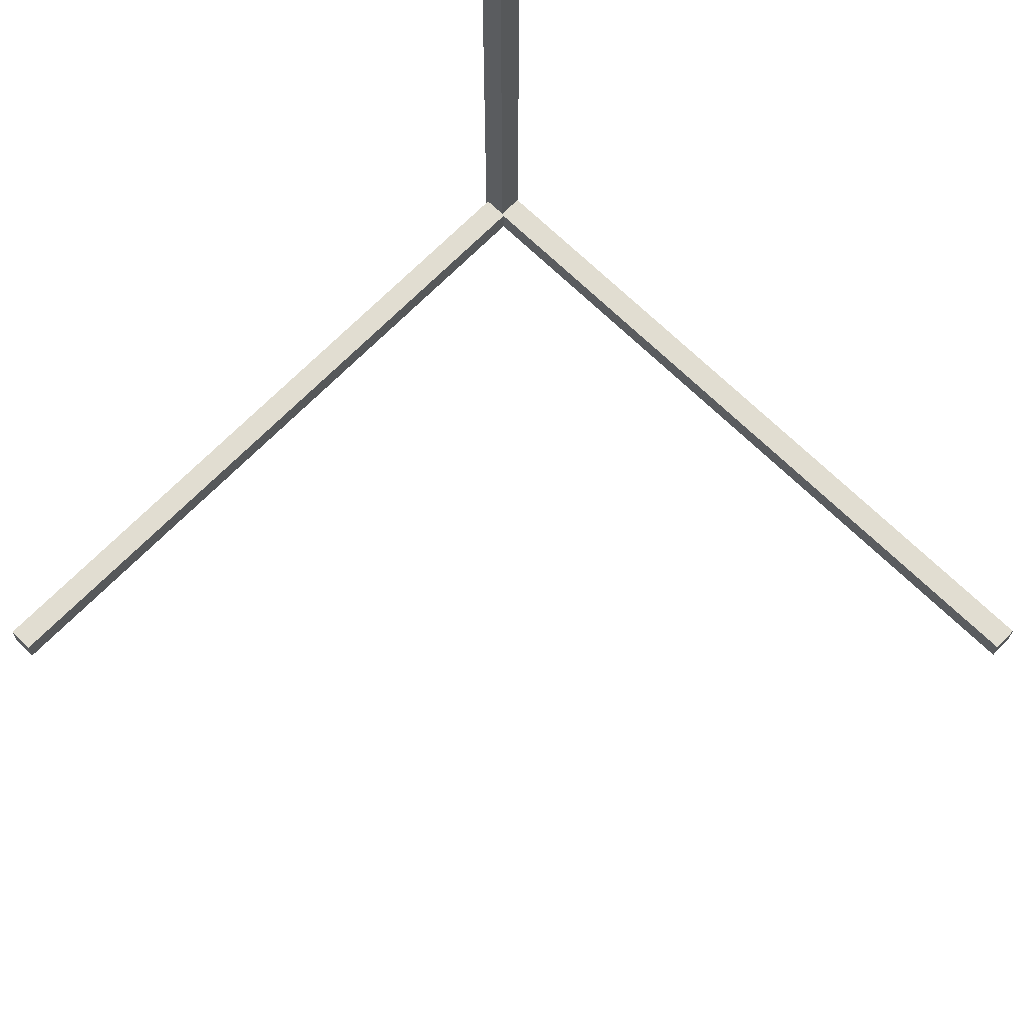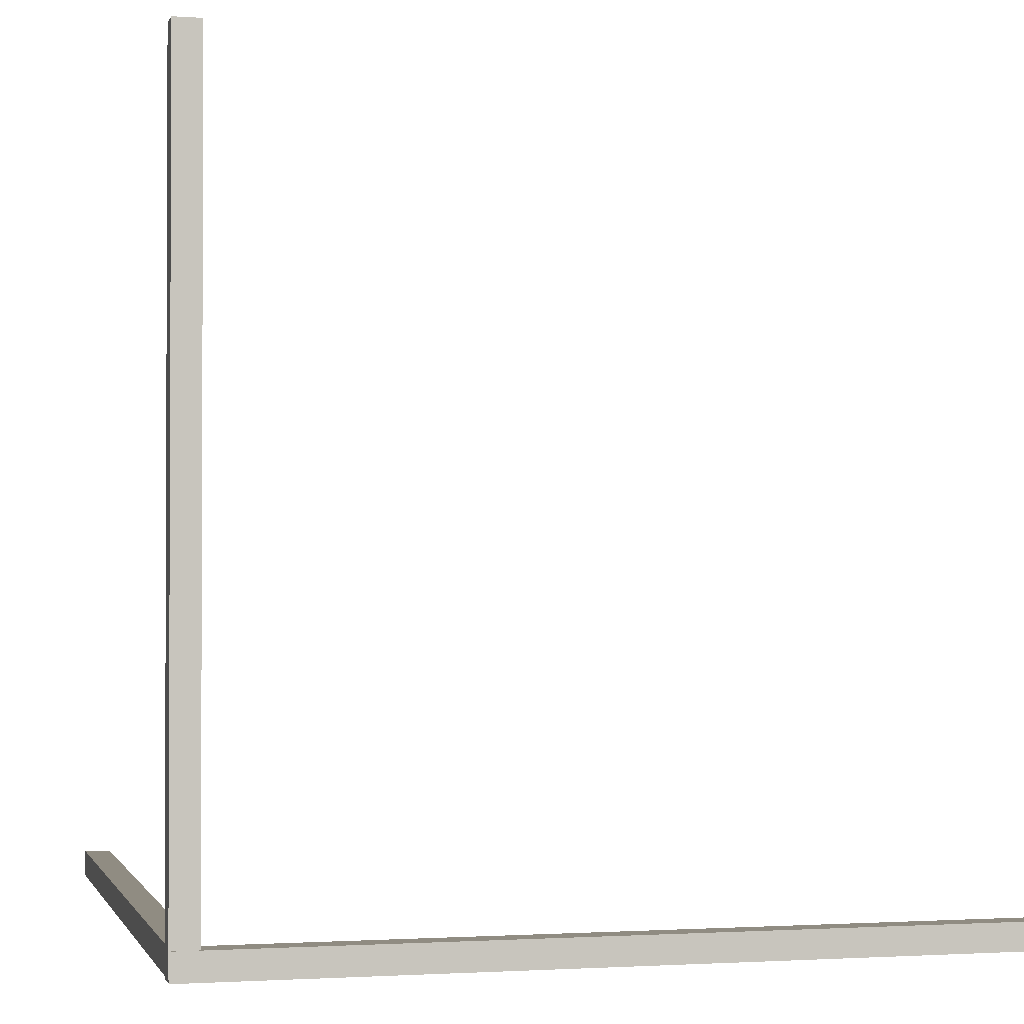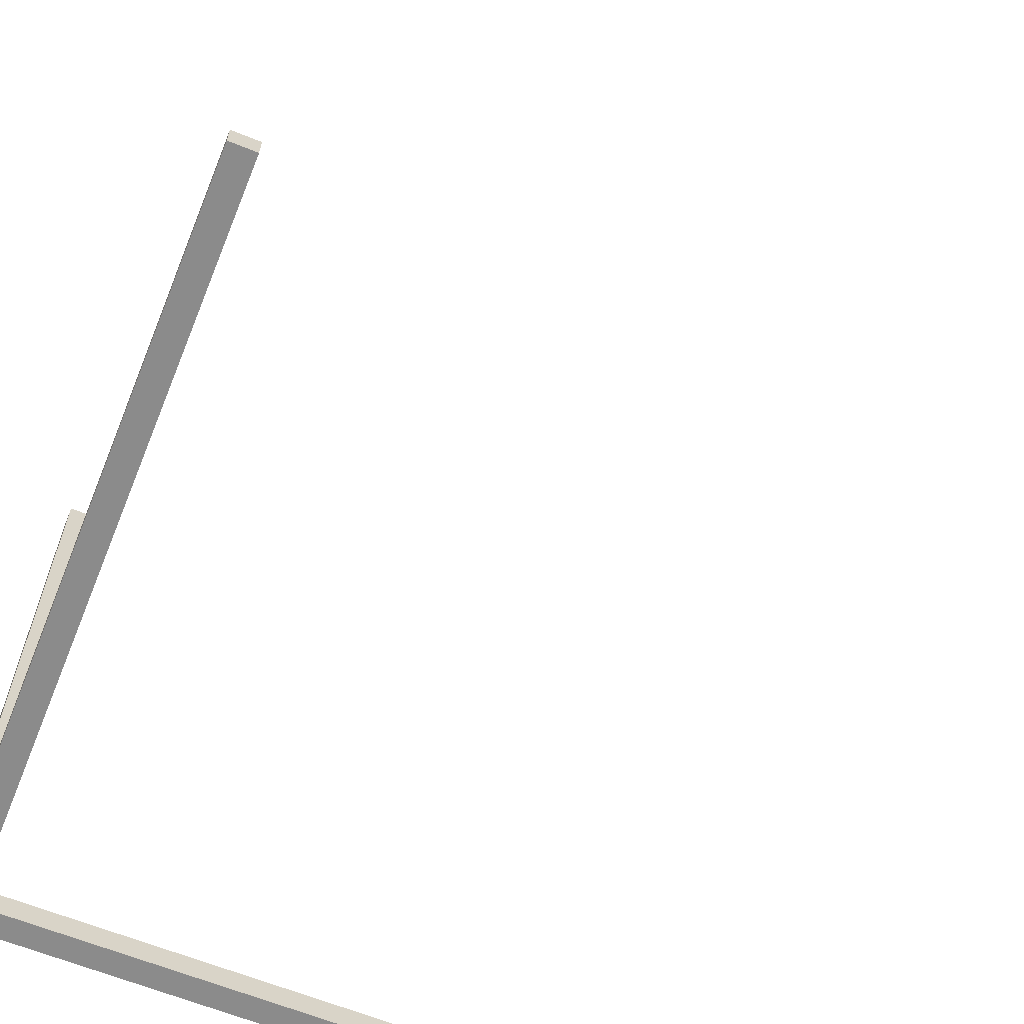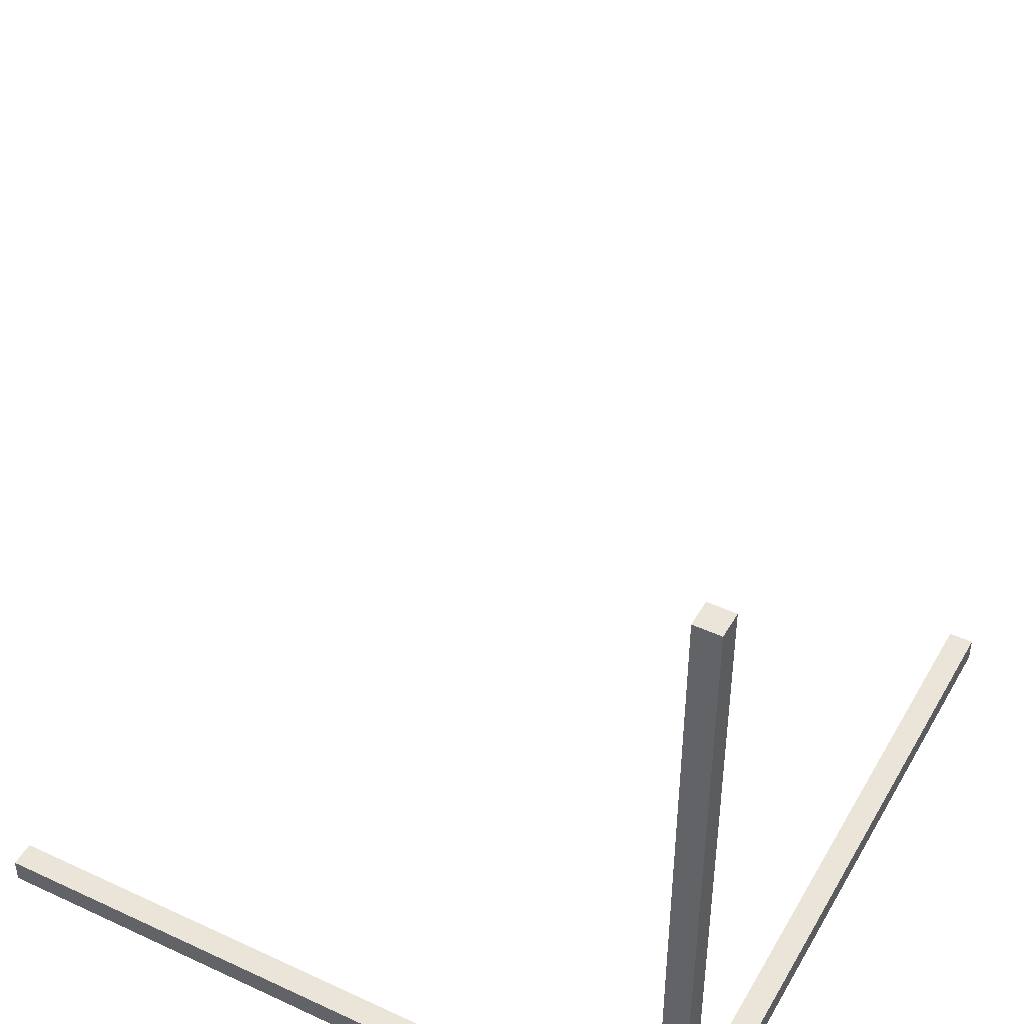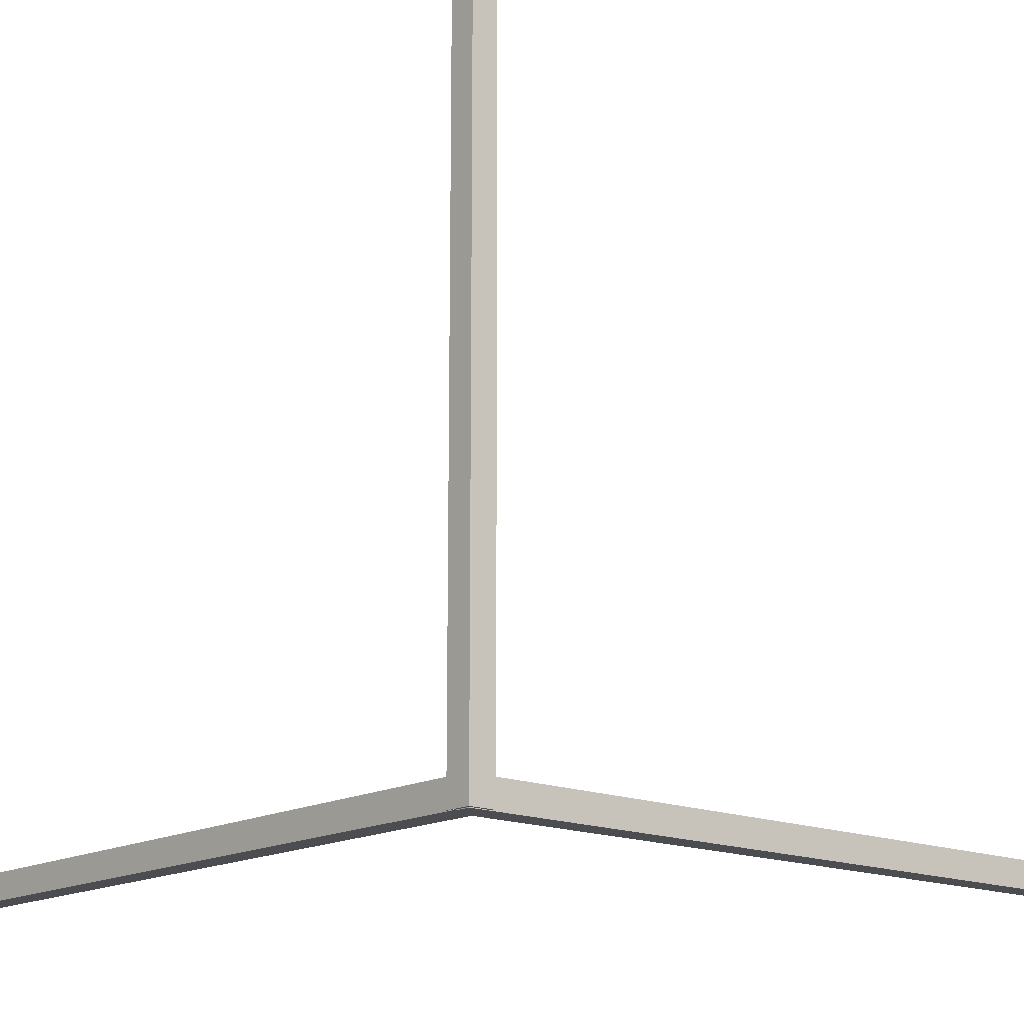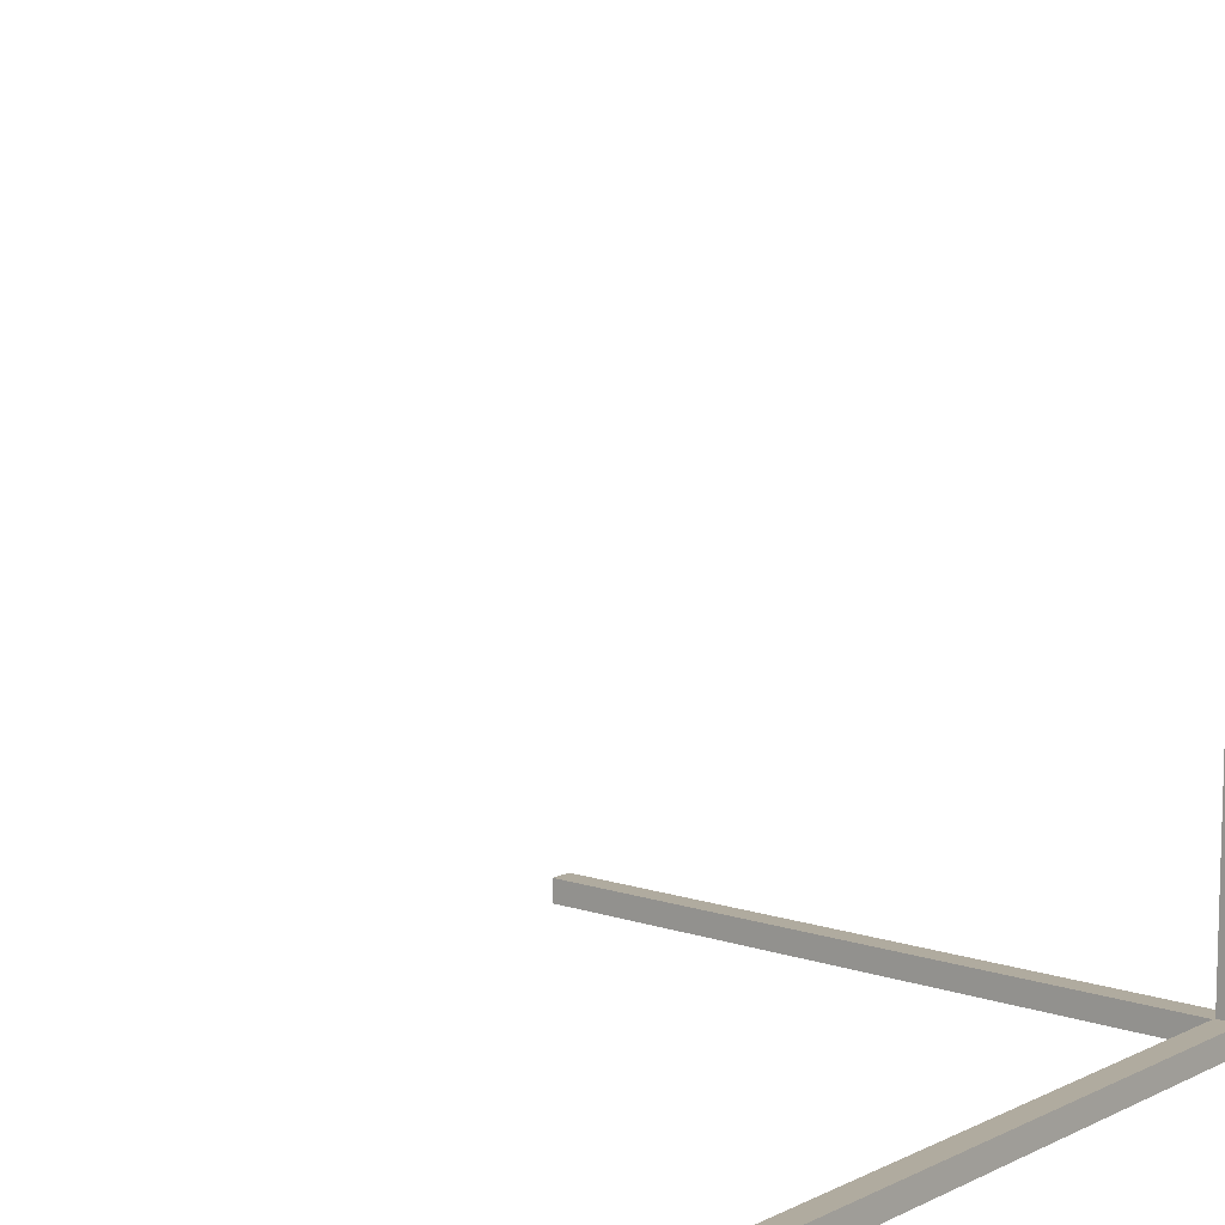
<metadata>
{"format":"obj","ext":"obj","renderer":"f3d","projection":"perspective","resolution":1024,"background":"white","views":[{"elev":68.7,"azim":-45.6,"up":"+Y"},{"elev":-1.4,"azim":75.8,"up":"+Z"},{"elev":-63.8,"azim":-112.1,"up":"+Y"},{"elev":45.3,"azim":28.2,"up":"+Z"},{"elev":-16.1,"azim":138.9,"up":"+Y"},{"elev":9.7,"azim":40.1,"up":"+Y"}]}
</metadata>
<code>
o Cube 2
v -0.01517 -0.01566 0.005982
v 0.01758 -0.01566 0.005982
v 0.01758 -0.01566 -0.02677
v -0.01517 -0.01566 -0.02677
v -0.01517 0.9437 -0.02677
v 0.01758 0.9437 -0.02677
v 0.01758 0.9437 0.005982
v -0.01517 0.9437 0.005982
v -0.01517 0.9437 0.005982
v 0.01758 0.9437 0.005982
v 0.01758 -0.01566 0.005982
v -0.01517 -0.01566 0.005982
v -0.01517 -0.01566 -0.02677
v 0.01758 -0.01566 -0.02677
v 0.01758 0.9437 -0.02677
v -0.01517 0.9437 -0.02677
v 0.01758 -0.01566 0.005982
v 0.01758 0.9437 0.005982
v 0.01758 0.9437 -0.02677
v 0.01758 -0.01566 -0.02677
v -0.01517 -0.01566 -0.02677
v -0.01517 0.9437 -0.02677
v -0.01517 0.9437 0.005982
v -0.01517 -0.01566 0.005982
f 3 2 1
f 3 1 4
f 7 6 5
f 7 5 8
f 11 10 9
f 11 9 12
f 15 14 13
f 15 13 16
f 19 18 17
f 19 17 20
f 23 22 21
f 23 21 24
o Cube 1
v 0.01418 -0.01637 0.009608
v 0.01418 0.01637 0.009608
v 0.01418 0.01637 -0.02314
v 0.01418 -0.01637 -0.02314
v -0.9452 -0.01637 -0.02314
v -0.9452 0.01637 -0.02314
v -0.9452 0.01637 0.009608
v -0.9452 -0.01637 0.009608
v -0.9452 -0.01637 0.009608
v -0.9452 0.01637 0.009608
v 0.01418 0.01637 0.009608
v 0.01418 -0.01637 0.009608
v 0.01418 -0.01637 -0.02314
v 0.01418 0.01637 -0.02314
v -0.9452 0.01637 -0.02314
v -0.9452 -0.01637 -0.02314
v 0.01418 0.01637 0.009608
v -0.9452 0.01637 0.009608
v -0.9452 0.01637 -0.02314
v 0.01418 0.01637 -0.02314
v 0.01418 -0.01637 -0.02314
v -0.9452 -0.01637 -0.02314
v -0.9452 -0.01637 0.009608
v 0.01418 -0.01637 0.009608
f 27 26 25
f 27 25 28
f 31 30 29
f 31 29 32
f 35 34 33
f 35 33 36
f 39 38 37
f 39 37 40
f 43 42 41
f 43 41 44
f 47 46 45
f 47 45 48
o Cube 0
v 0.01637 -0.01637 -0.002603
v 0.01637 0.01637 -0.002603
v -0.01637 0.01637 -0.002603
v -0.01637 -0.01637 -0.002603
v -0.01637 -0.01637 0.9568
v -0.01637 0.01637 0.9568
v 0.01637 0.01637 0.9568
v 0.01637 -0.01637 0.9568
v 0.01637 -0.01637 0.9568
v 0.01637 0.01637 0.9568
v 0.01637 0.01637 -0.002603
v 0.01637 -0.01637 -0.002603
v -0.01637 -0.01637 -0.002603
v -0.01637 0.01637 -0.002603
v -0.01637 0.01637 0.9568
v -0.01637 -0.01637 0.9568
v 0.01637 0.01637 -0.002603
v 0.01637 0.01637 0.9568
v -0.01637 0.01637 0.9568
v -0.01637 0.01637 -0.002603
v -0.01637 -0.01637 -0.002603
v -0.01637 -0.01637 0.9568
v 0.01637 -0.01637 0.9568
v 0.01637 -0.01637 -0.002603
f 51 50 49
f 51 49 52
f 55 54 53
f 55 53 56
f 59 58 57
f 59 57 60
f 63 62 61
f 63 61 64
f 67 66 65
f 67 65 68
f 71 70 69
f 71 69 72

</code>
